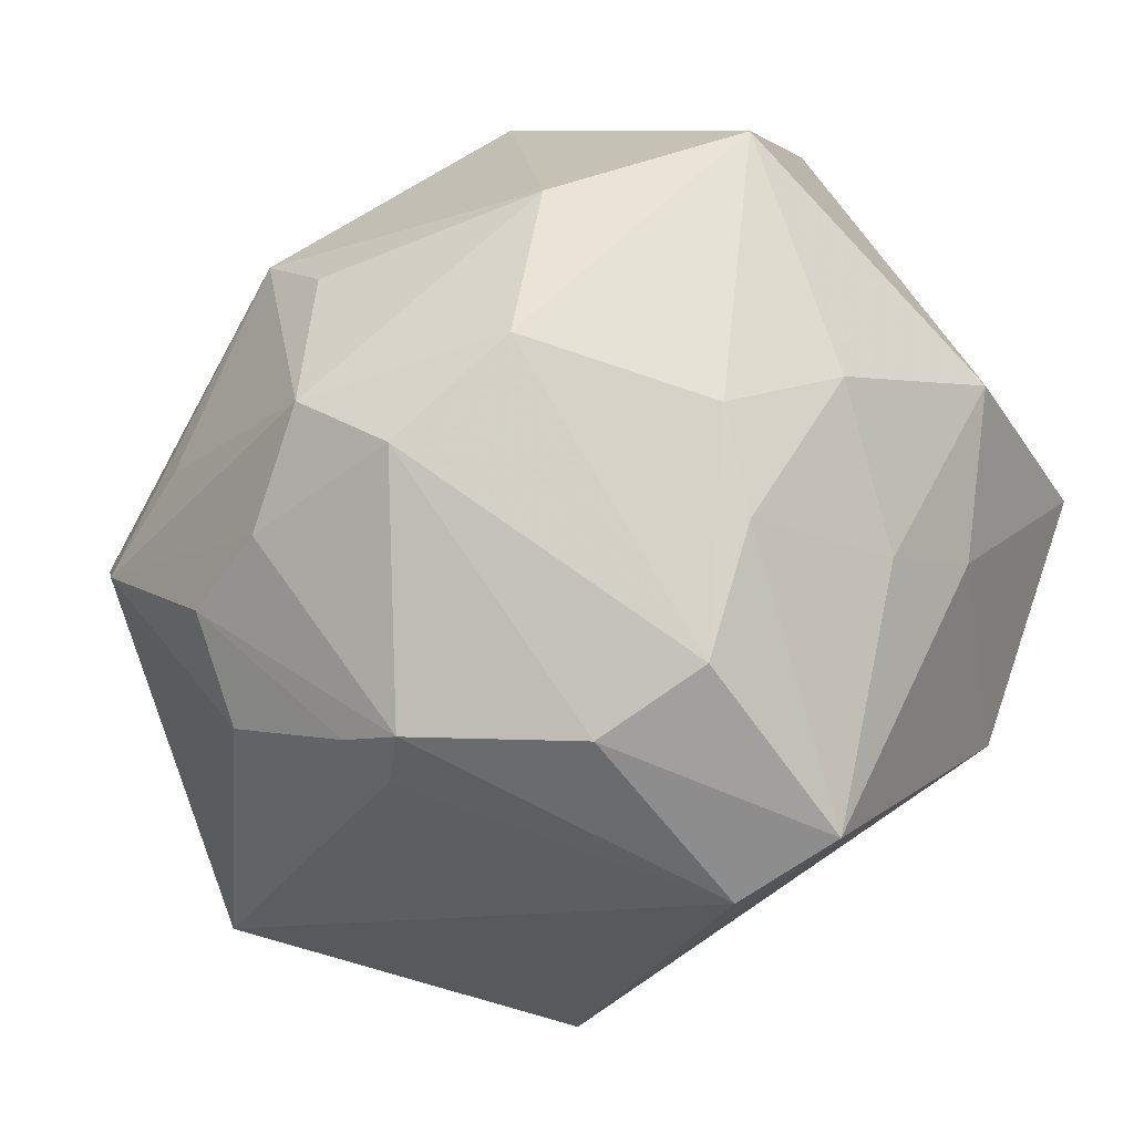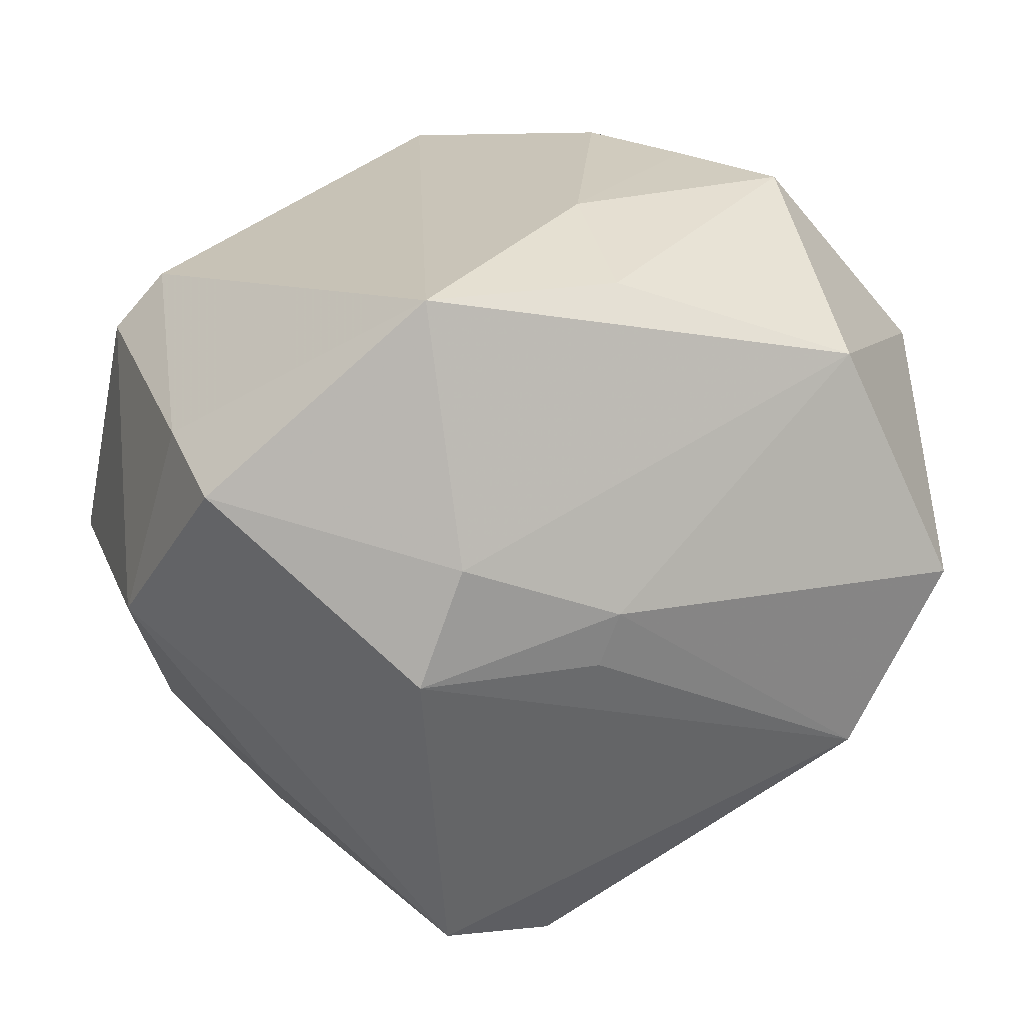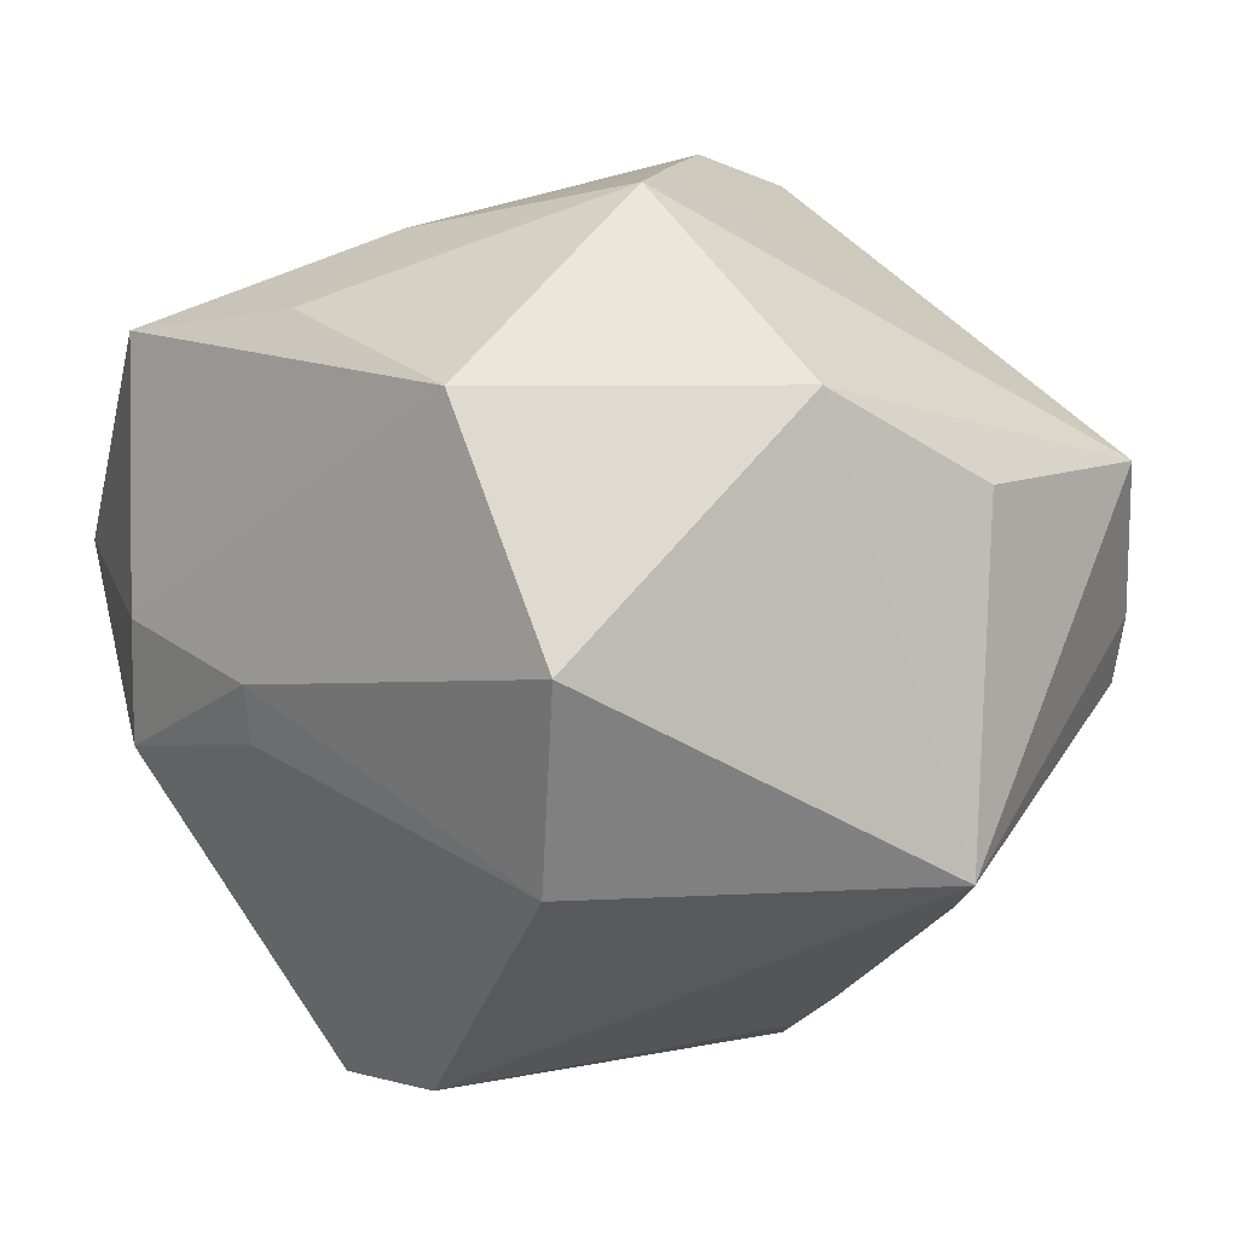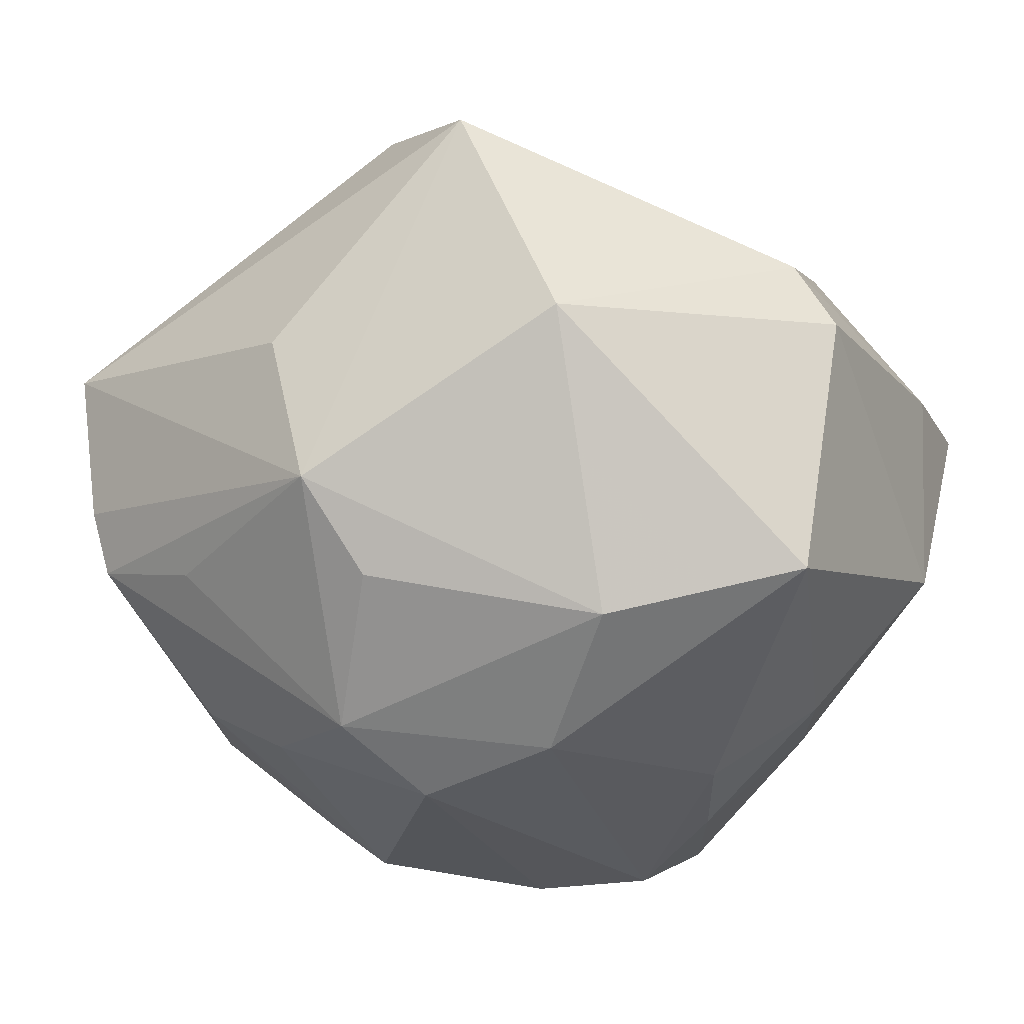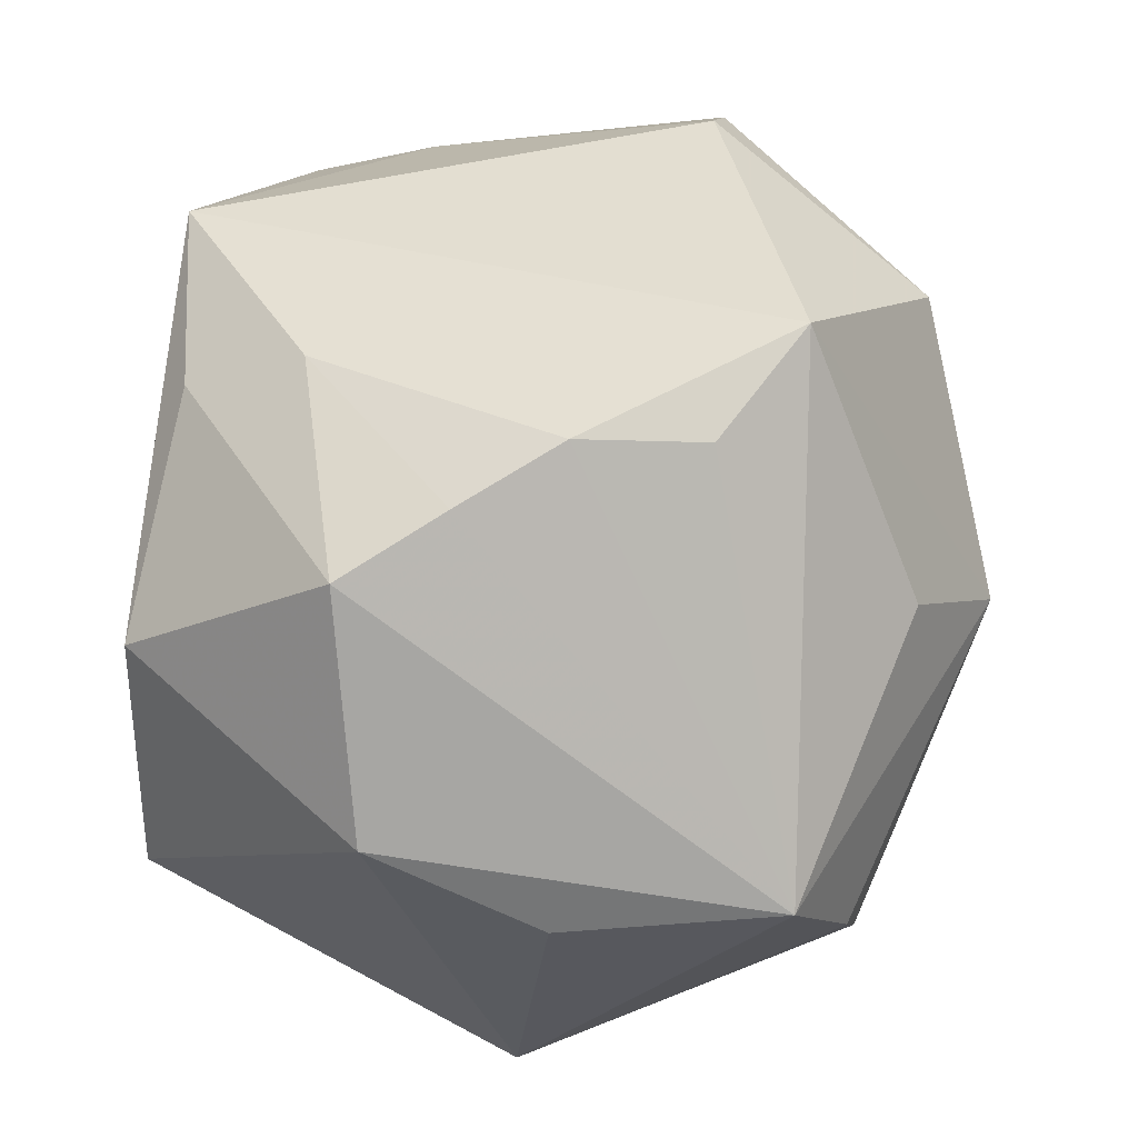
<metadata>
{"format":"obj","ext":"obj","renderer":"f3d","projection":"perspective","resolution":1024,"background":"white","views":[{"elev":-63.8,"azim":-136.7,"up":"+Z"},{"elev":7.9,"azim":-16.3,"up":"+Z"},{"elev":2.2,"azim":50.3,"up":"+Z"},{"elev":4.1,"azim":-151.6,"up":"+Z"},{"elev":62.0,"azim":97.9,"up":"+Z"}]}
</metadata>
<code>
v 0.04199 -0.04056 -0.004318
v 0.02533 0.0351 -0.02555
v 0.05263 0.003221 -0.02546
v 0.01132 0.003702 0.04855
v -0.04715 -0.03589 0.007374
v 0.04044 0.03898 -0.0005123
v 0.03749 0.04012 -0.007857
v -0.02445 -0.0444 -0.01419
v -0.03229 0.04013 -0.009317
v -0.007088 0.03691 -0.0328
v 0.01294 0.03798 -0.02835
v -0.001136 -0.04577 -0.006596
v 0.01098 0.04221 0.02138
v 0.01959 -0.007335 0.04584
v -0.0002145 -0.02642 0.03982
v 0.01646 0.01217 -0.04479
v -0.0527 -0.01079 -0.009241
v 0.02826 -0.04244 0.02245
v -0.02308 0.03521 -0.02608
v 0.04852 -0.01335 0.02264
v -0.01576 -0.02324 -0.05013
v -0.005828 0.0489 -0.00528
v -0.005099 0.003425 -0.05086
v -0.03628 -0.01065 -0.03066
v 0.03024 0.02369 -0.03141
v 0.02263 0.04402 -0.00707
v 0.000984 0.05142 0.006053
v -0.006215 0.02668 0.04831
v 0.05119 0.00705 0.01333
v -0.002341 -0.02142 -0.05059
v 0.04665 0.03263 0.01592
v -0.05232 0.02825 -0.004125
v 0.03255 -0.03436 -0.02593
v 0.02818 -0.01844 0.04289
v -0.0202 -0.04719 -0.0005063
v -0.04484 0.006361 -0.02369
v -0.03959 -0.02125 -0.02089
v 0.01761 0.01821 -0.04212
v 0.008373 0.01843 0.04633
v -0.05003 0.01387 0.0235
v 0.01119 0.01627 -0.04667
v -0.04421 0.01297 0.03035
v -0.03534 0.01565 -0.03124
v -0.02621 0.03991 0.0259
v -0.0001056 0.0447 -0.02388
v -0.002919 -0.04368 -0.01281
v -0.03056 0.006686 -0.03895
v 2.781e-05 -0.04053 0.03107
v -0.02375 -0.04505 0.02967
v -0.01913 0.001193 -0.04873
v -0.04848 -0.02123 0.01325
f 31 28 39
f 13 31 27
f 27 28 13
f 13 28 31
f 44 28 27
f 44 32 40
f 20 31 34
f 20 1 3
f 30 21 23
f 3 1 33
f 33 30 3
f 8 21 33
f 33 21 30
f 28 49 15
f 42 49 28
f 42 44 40
f 28 44 42
f 18 20 34
f 1 20 18
f 7 2 11
f 31 39 4
f 4 39 28
f 28 15 4
f 32 19 43
f 47 36 43
f 43 36 32
f 45 7 11
f 9 19 32
f 9 44 27
f 32 44 9
f 9 45 19
f 3 31 29
f 29 20 3
f 31 20 29
f 47 43 50
f 50 43 19
f 50 21 47
f 50 23 21
f 11 2 41
f 30 23 41
f 8 33 46
f 32 36 17
f 40 32 17
f 37 21 8
f 8 5 37
f 5 17 37
f 48 18 34
f 49 18 48
f 34 15 48
f 48 15 49
f 27 31 6
f 6 7 27
f 6 31 3
f 3 7 6
f 34 31 14
f 31 4 14
f 14 15 34
f 14 4 15
f 27 7 26
f 26 45 27
f 7 45 26
f 27 45 22
f 22 9 27
f 45 9 22
f 25 7 3
f 2 7 25
f 19 45 10
f 10 41 23
f 10 45 11
f 11 41 10
f 10 50 19
f 23 50 10
f 3 30 16
f 30 41 16
f 35 18 49
f 35 5 8
f 49 5 35
f 51 42 40
f 40 17 51
f 51 17 5
f 51 5 49
f 49 42 51
f 24 17 36
f 24 36 47
f 47 21 24
f 21 37 24
f 24 37 17
f 38 41 2
f 2 25 38
f 38 25 3
f 3 16 38
f 38 16 41
f 1 18 12
f 18 35 12
f 12 33 1
f 12 46 33
f 8 46 12
f 12 35 8

</code>
